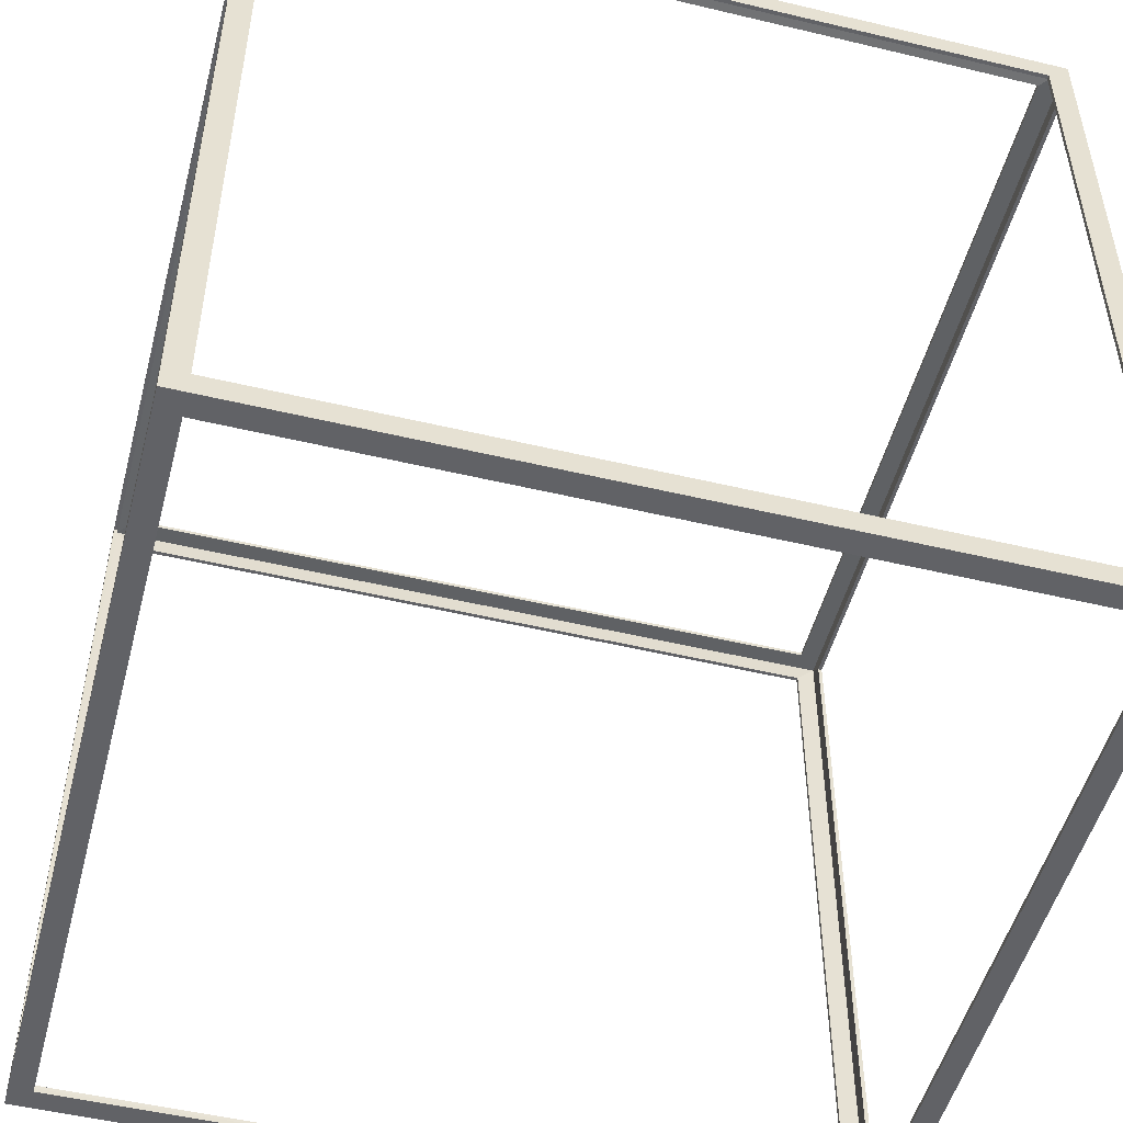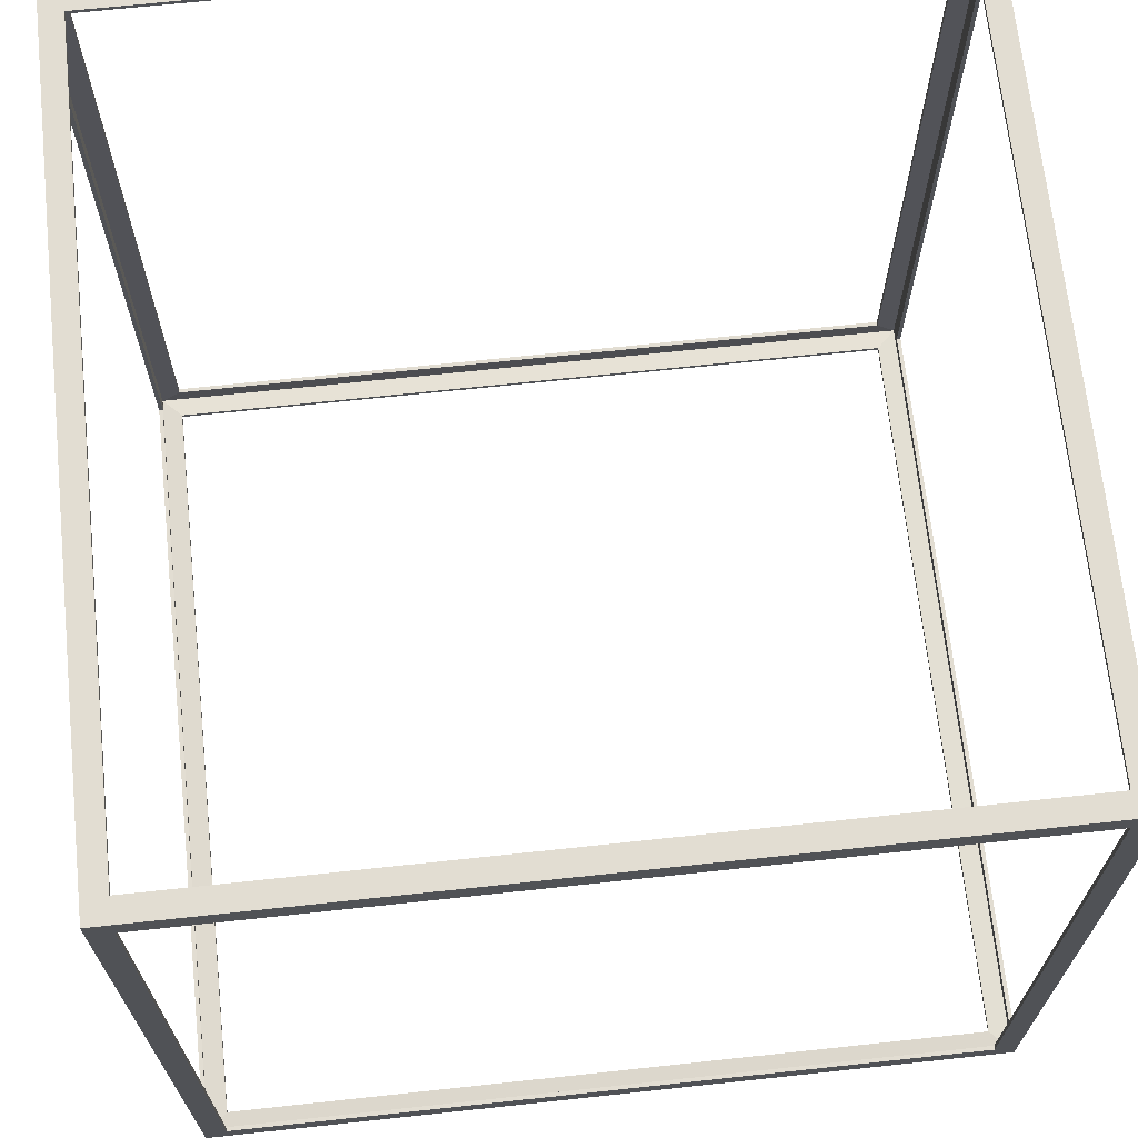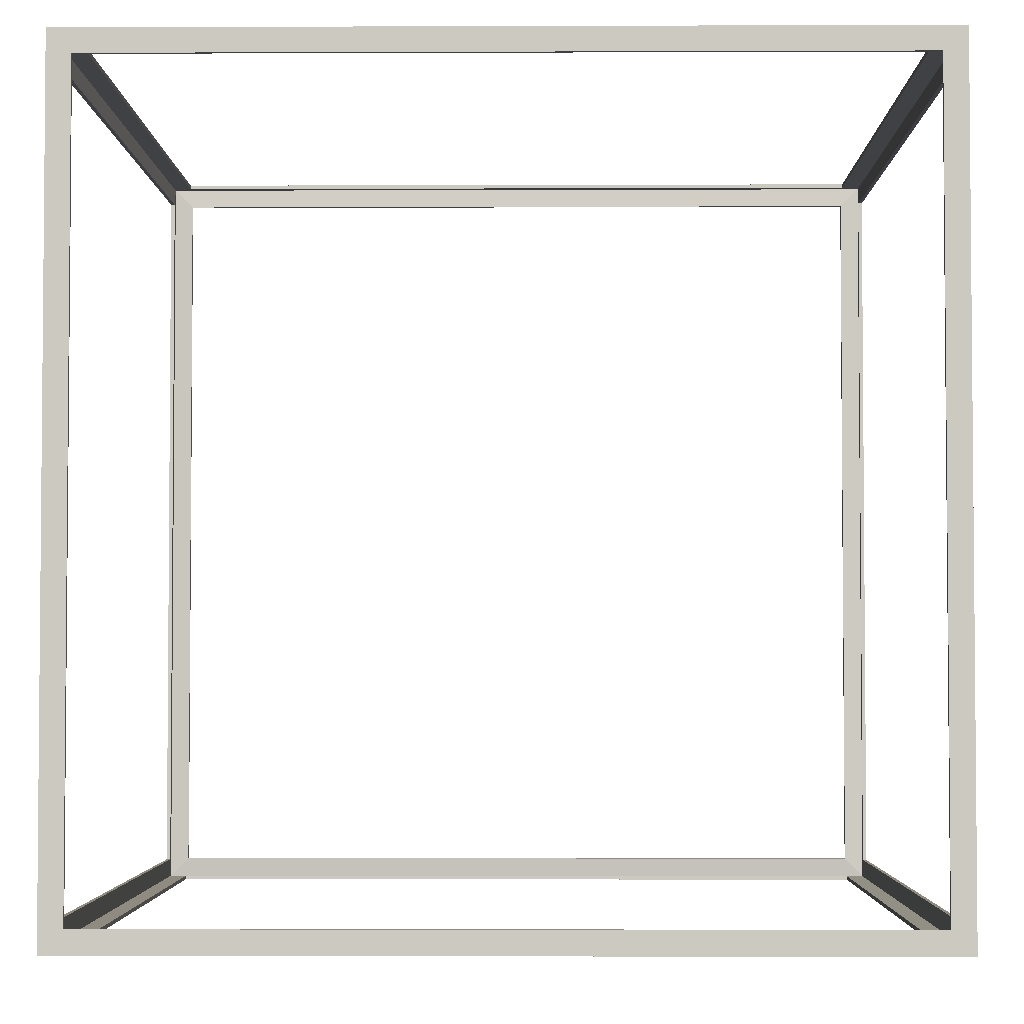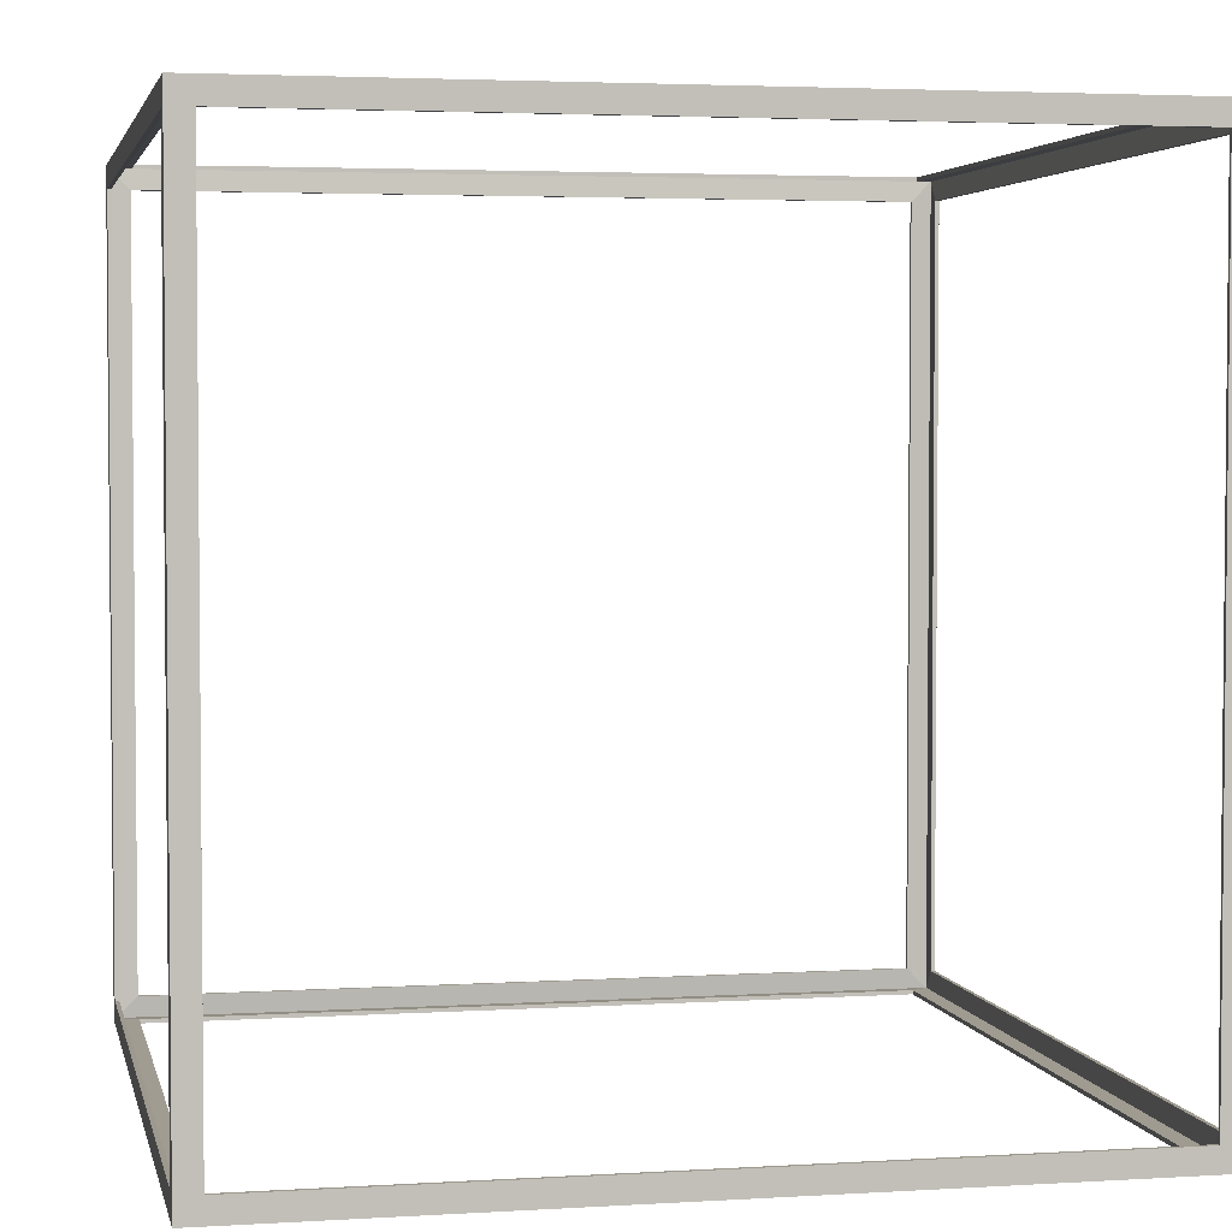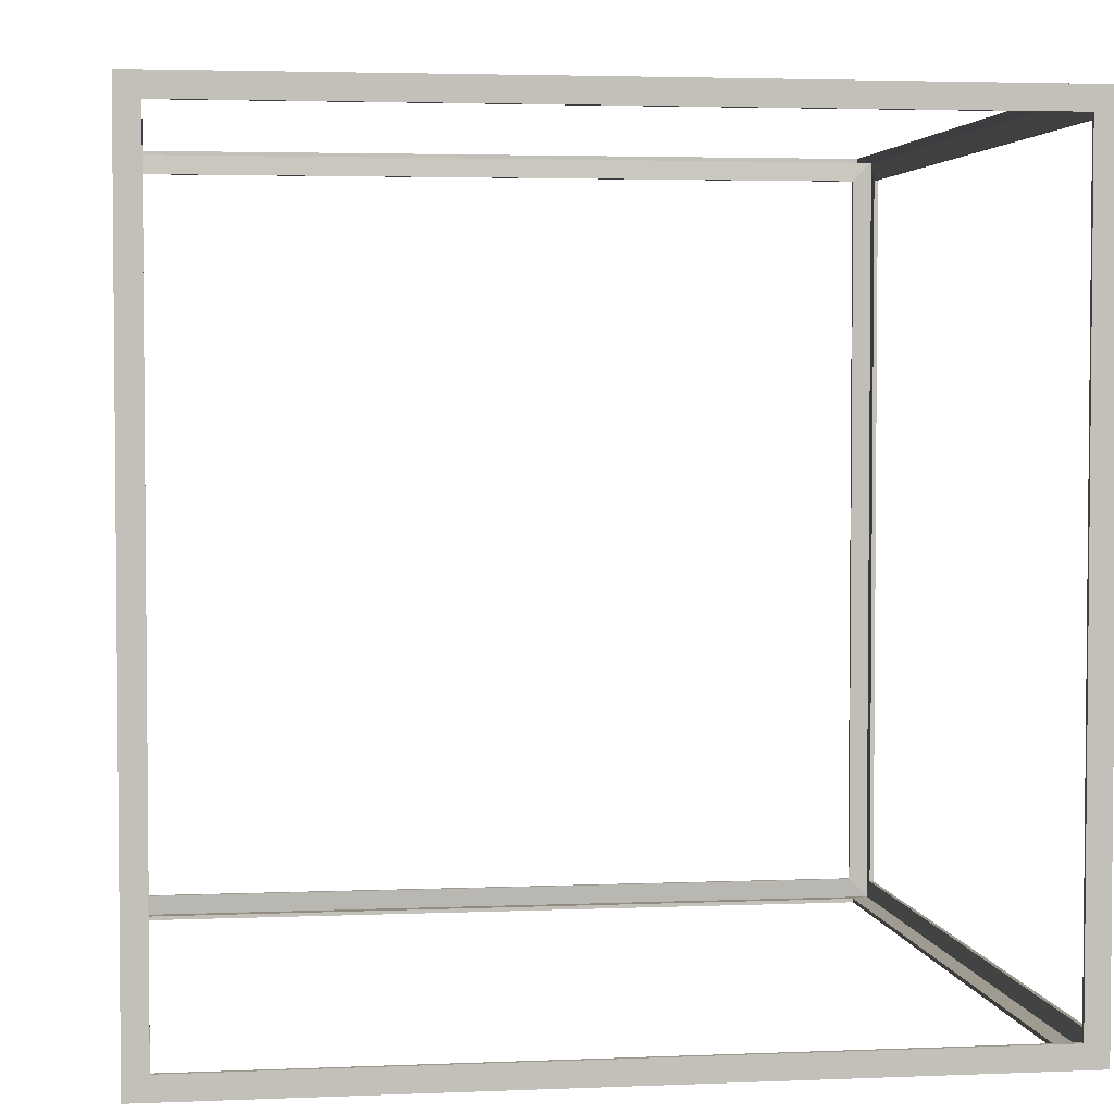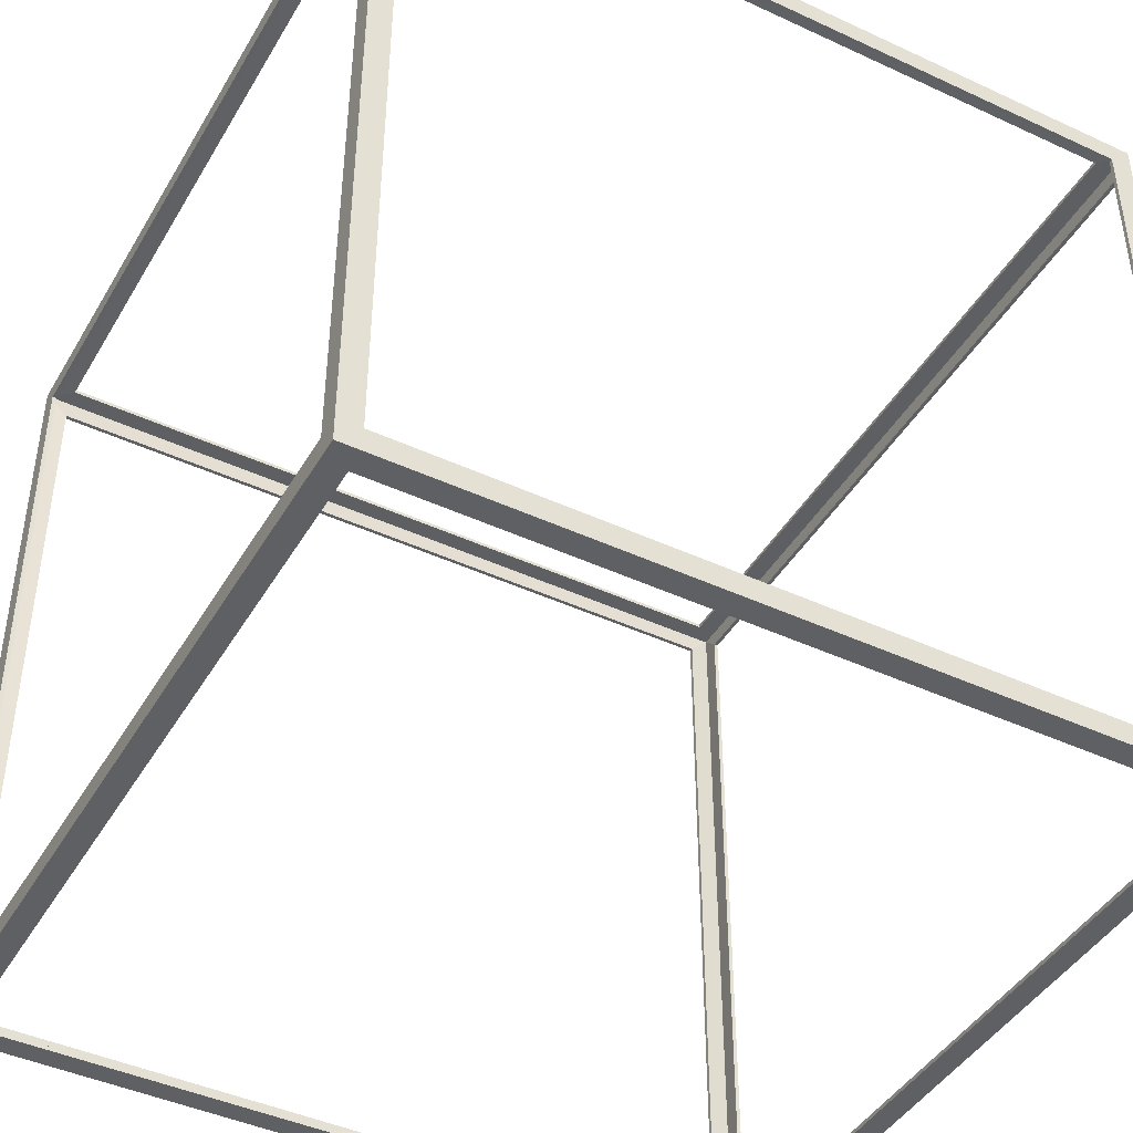
<metadata>
{"format":"obj","ext":"obj","renderer":"f3d","projection":"perspective","resolution":1024,"background":"white","views":[{"elev":-50.7,"azim":165.4,"up":"+Z"},{"elev":68.3,"azim":-96.1,"up":"+Z"},{"elev":-3.1,"azim":90.7,"up":"+Y"},{"elev":3.4,"azim":-101.8,"up":"+Z"},{"elev":3.4,"azim":171.9,"up":"+Z"},{"elev":-43.8,"azim":-28.6,"up":"+Y"}]}
</metadata>
<code>
o Cube.001
v -1 -1 1
v -1 1 1
v -1 -1 -1
v -1 1 -1
v 1 -1 1
v 1 1 1
v 1 -1 -1
v 1 1 -1
v -1 -0.944 0.944
v -1 0.944 0.944
v -1 0.944 -0.944
v -1 -0.944 -0.944
v -0.944 -0.944 -1
v -0.944 0.944 -1
v 0.944 0.944 -1
v 0.944 -0.944 -1
v 1 -0.944 -0.944
v 1 0.944 -0.944
v 1 0.944 0.944
v 1 -0.944 0.944
v 0.944 -0.944 1
v 0.944 0.944 1
v -0.944 0.944 1
v -0.944 -0.944 1
v -0.944 -1 -0.944
v 0.944 -1 -0.944
v 0.944 -1 0.944
v -0.944 -1 0.944
v 0.944 1 -0.944
v -0.944 1 -0.944
v -0.944 1 0.944
v 0.944 1 0.944
v -0.9942 -0.9942 0.9942
v -0.9942 0.9942 0.9942
v -0.9942 -0.9942 -0.9942
v -0.9942 0.9942 -0.9942
v 0.9942 -0.9942 0.9942
v 0.9942 0.9942 0.9942
v 0.9942 -0.9942 -0.9942
v 0.9942 0.9942 -0.9942
v -0.99 -0.944 0.944
v -0.99 0.944 0.944
v -0.99 0.944 -0.944
v -0.99 -0.944 -0.944
v -0.944 -0.944 -0.99
v -0.944 0.944 -0.99
v 0.944 0.944 -0.99
v 0.944 -0.944 -0.99
v 0.99 -0.944 -0.944
v 0.99 0.944 -0.944
v 0.99 0.944 0.944
v 0.99 -0.944 0.944
v 0.944 -0.944 0.99
v 0.944 0.944 0.99
v -0.944 0.944 0.99
v -0.944 -0.944 0.99
v -0.944 -0.99 -0.944
v 0.944 -0.99 -0.944
v 0.944 -0.99 0.944
v -0.944 -0.99 0.944
v 0.944 0.99 -0.944
v -0.944 0.99 -0.944
v -0.944 0.99 0.944
v 0.944 0.99 0.944
f 2 9 1
f 4 10 2
f 3 11 4
f 1 12 3
f 4 13 3
f 8 14 4
f 7 15 8
f 3 16 7
f 8 17 7
f 6 18 8
f 5 19 6
f 7 20 5
f 6 21 5
f 2 22 6
f 1 23 2
f 5 24 1
f 7 25 3
f 5 26 7
f 1 27 5
f 3 28 1
f 4 29 8
f 2 30 4
f 6 31 2
f 8 32 6
f 41 34 33
f 42 36 34
f 43 35 36
f 44 33 35
f 45 36 35
f 46 40 36
f 47 39 40
f 48 35 39
f 49 40 39
f 50 38 40
f 51 37 38
f 52 39 37
f 53 38 37
f 54 34 38
f 55 33 34
f 56 37 33
f 57 39 35
f 58 37 39
f 59 33 37
f 60 35 33
f 61 36 40
f 62 34 36
f 63 38 34
f 64 40 38
f 10 41 9
f 9 44 12
f 11 42 10
f 12 43 11
f 14 45 13
f 13 48 16
f 15 46 14
f 16 47 15
f 18 49 17
f 17 52 20
f 19 50 18
f 20 51 19
f 22 53 21
f 21 56 24
f 23 54 22
f 24 55 23
f 26 57 25
f 25 60 28
f 27 58 26
f 28 59 27
f 30 61 29
f 29 64 32
f 31 62 30
f 32 63 31
f 2 10 9
f 4 11 10
f 3 12 11
f 1 9 12
f 4 14 13
f 8 15 14
f 7 16 15
f 3 13 16
f 8 18 17
f 6 19 18
f 5 20 19
f 7 17 20
f 6 22 21
f 2 23 22
f 1 24 23
f 5 21 24
f 7 26 25
f 5 27 26
f 1 28 27
f 3 25 28
f 4 30 29
f 2 31 30
f 6 32 31
f 8 29 32
f 41 42 34
f 42 43 36
f 43 44 35
f 44 41 33
f 45 46 36
f 46 47 40
f 47 48 39
f 48 45 35
f 49 50 40
f 50 51 38
f 51 52 37
f 52 49 39
f 53 54 38
f 54 55 34
f 55 56 33
f 56 53 37
f 57 58 39
f 58 59 37
f 59 60 33
f 60 57 35
f 61 62 36
f 62 63 34
f 63 64 38
f 64 61 40
f 10 42 41
f 9 41 44
f 11 43 42
f 12 44 43
f 14 46 45
f 13 45 48
f 15 47 46
f 16 48 47
f 18 50 49
f 17 49 52
f 19 51 50
f 20 52 51
f 22 54 53
f 21 53 56
f 23 55 54
f 24 56 55
f 26 58 57
f 25 57 60
f 27 59 58
f 28 60 59
f 30 62 61
f 29 61 64
f 31 63 62
f 32 64 63

</code>
